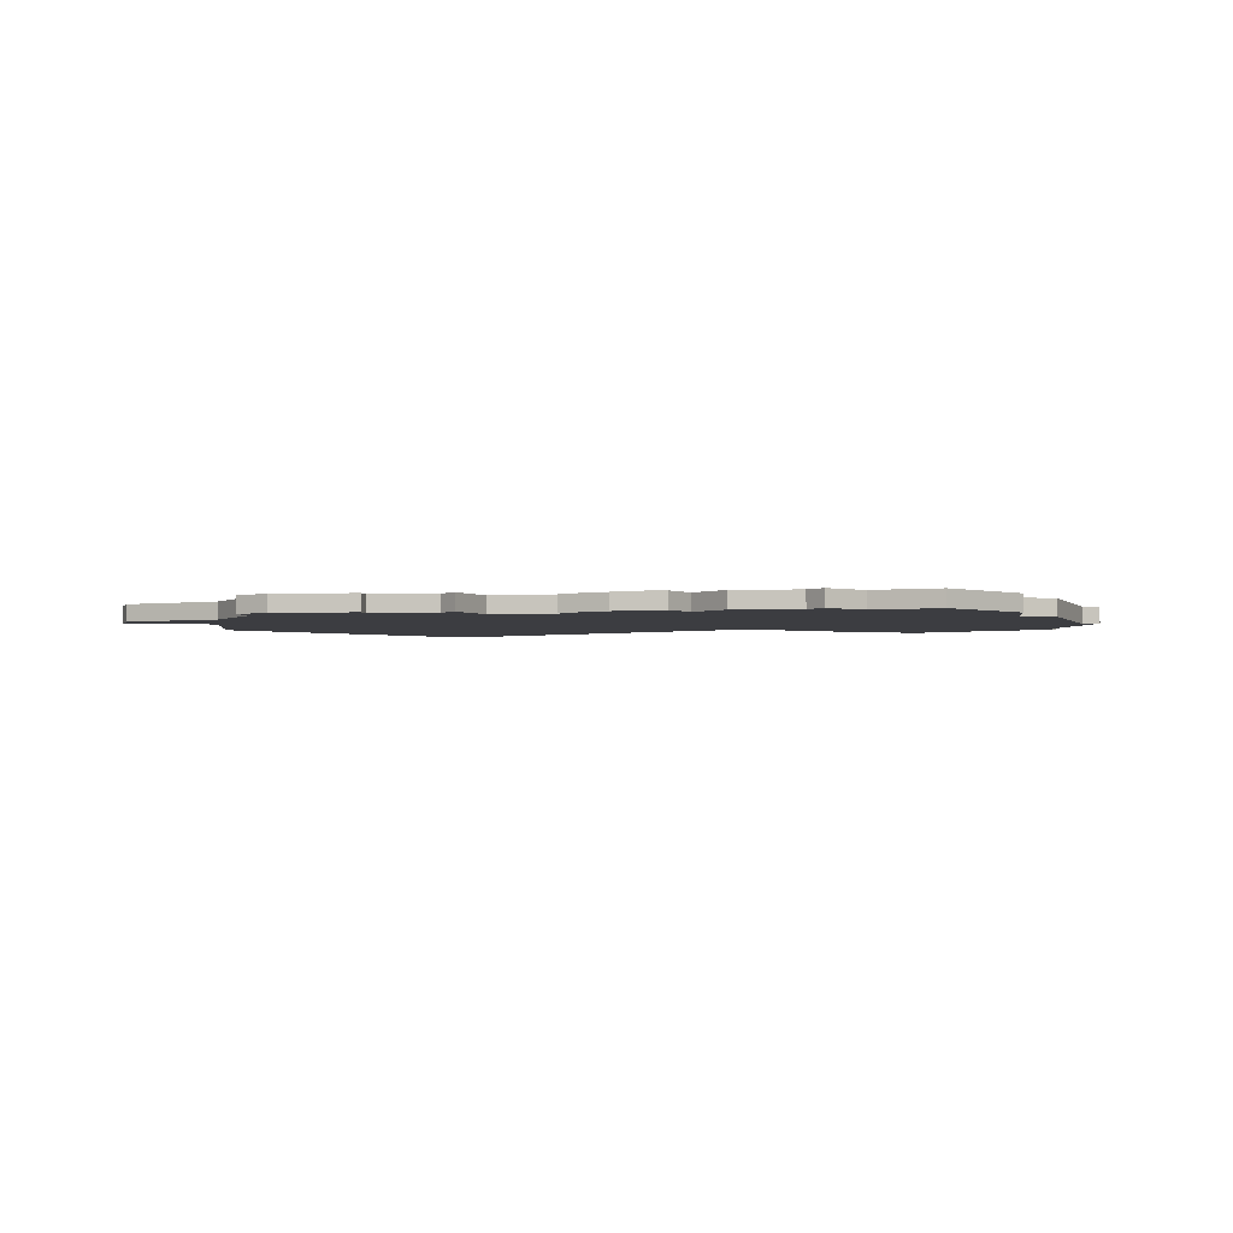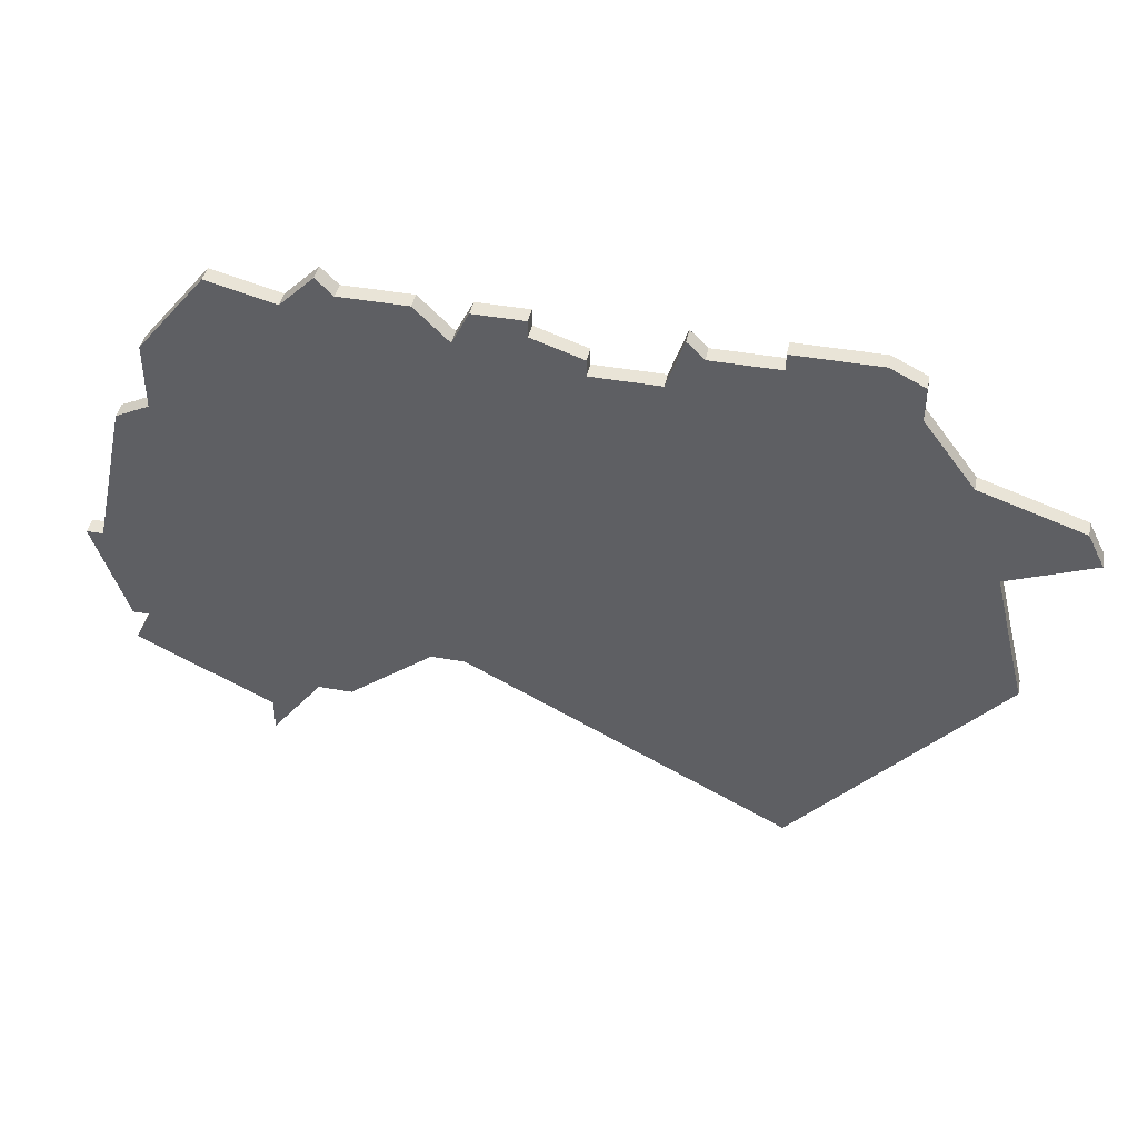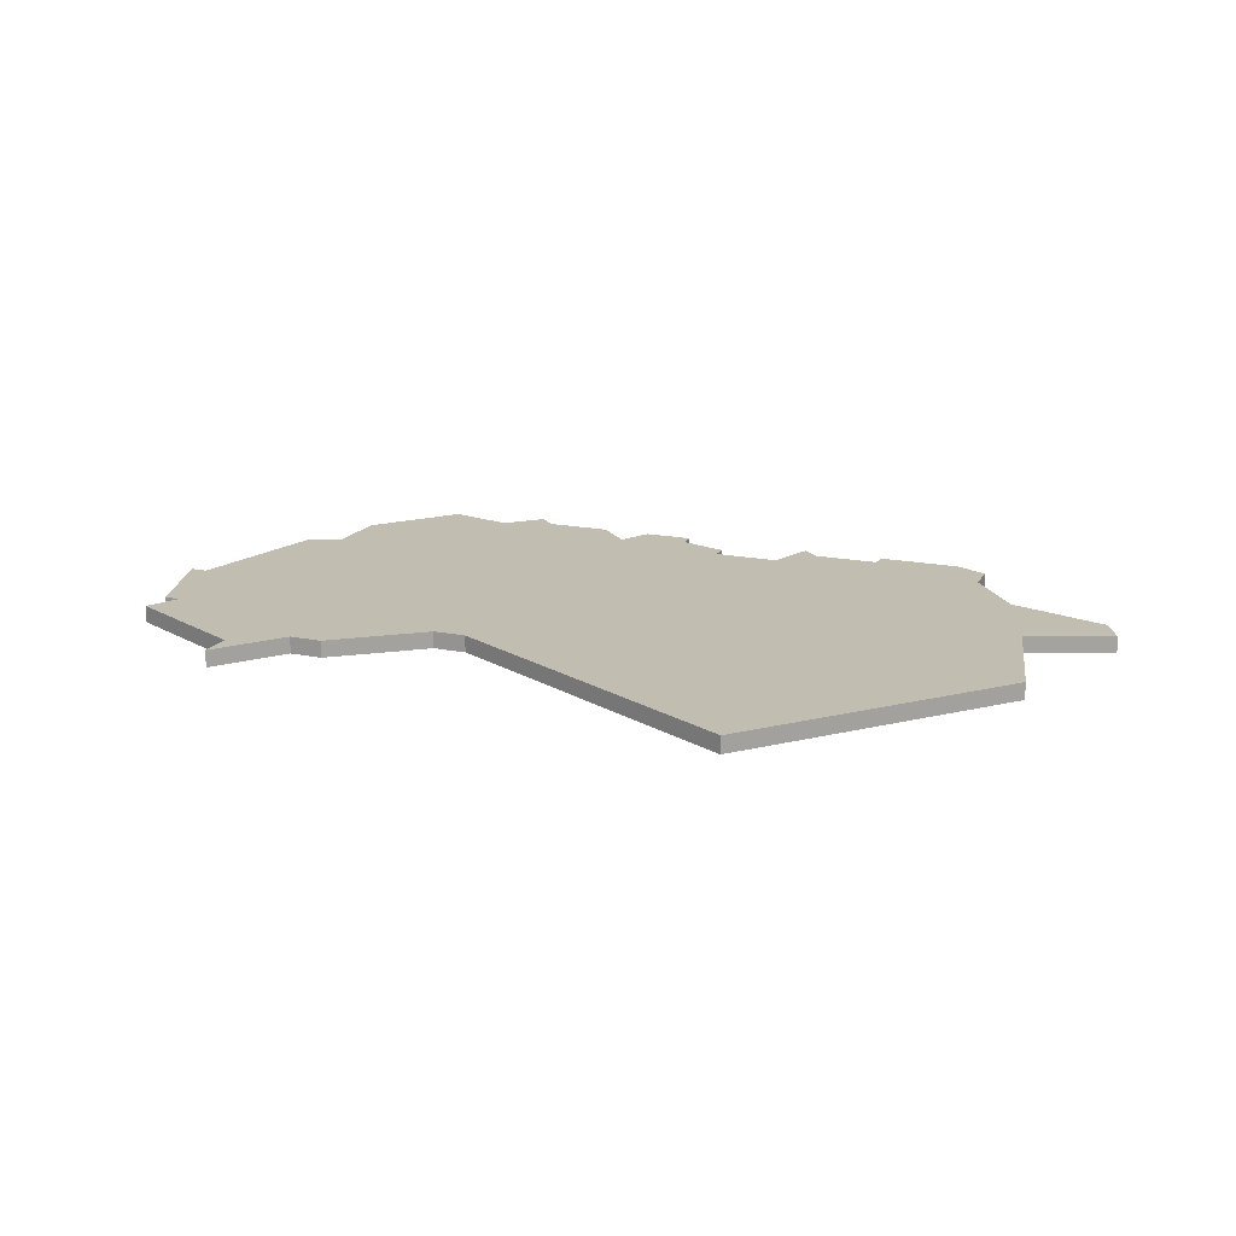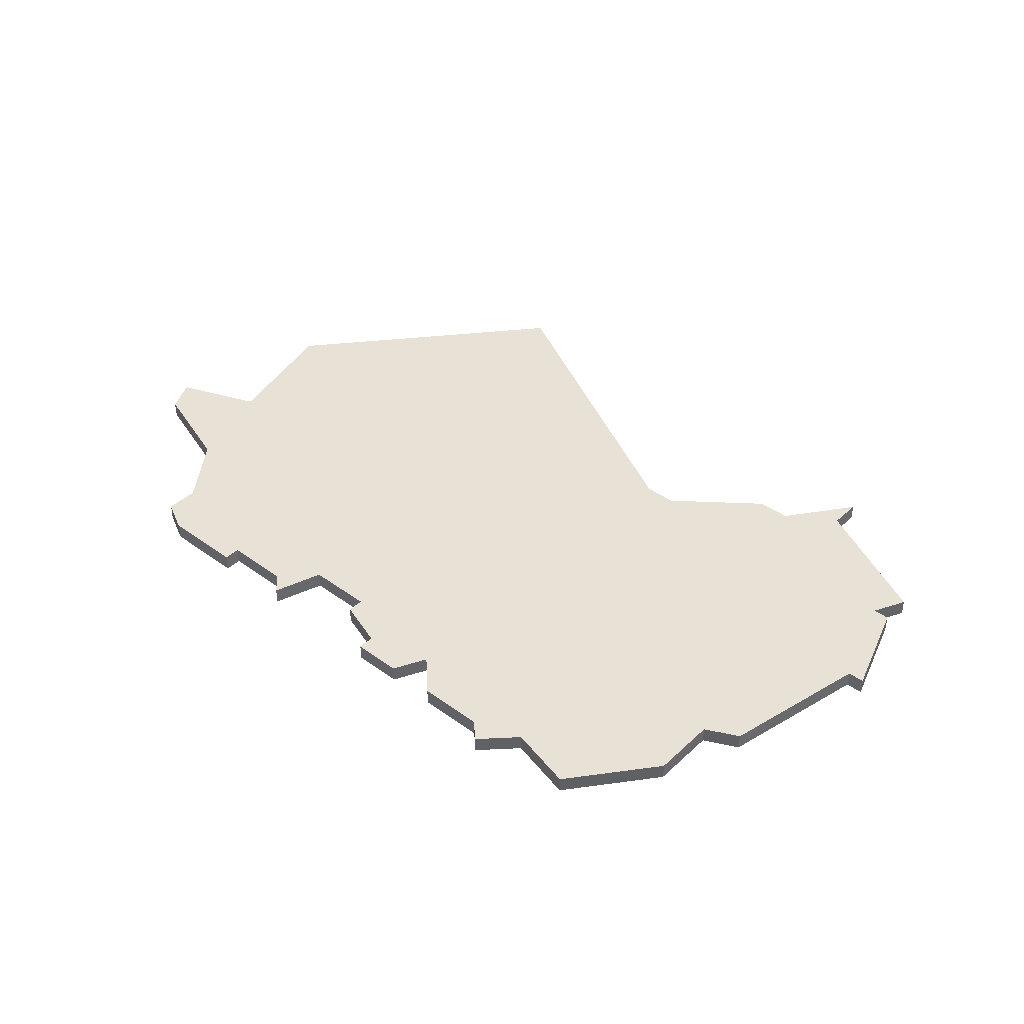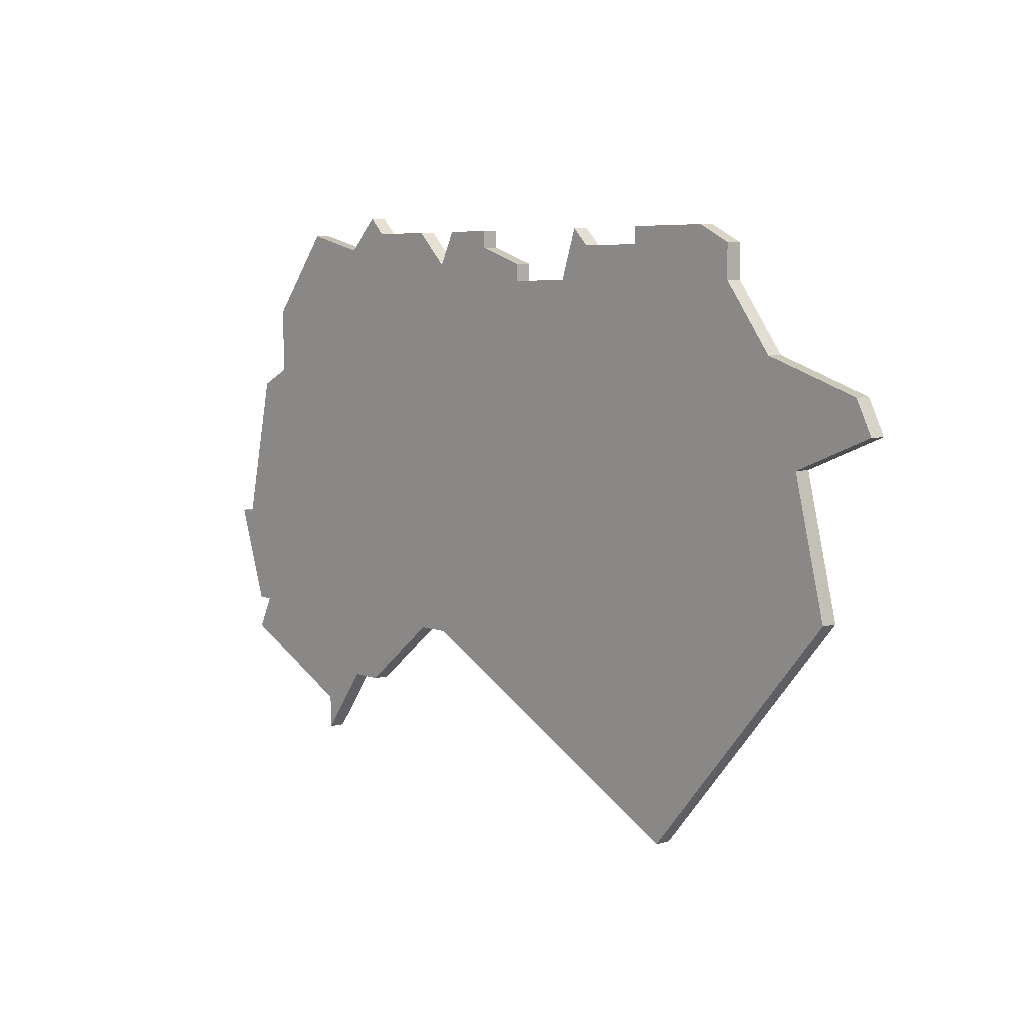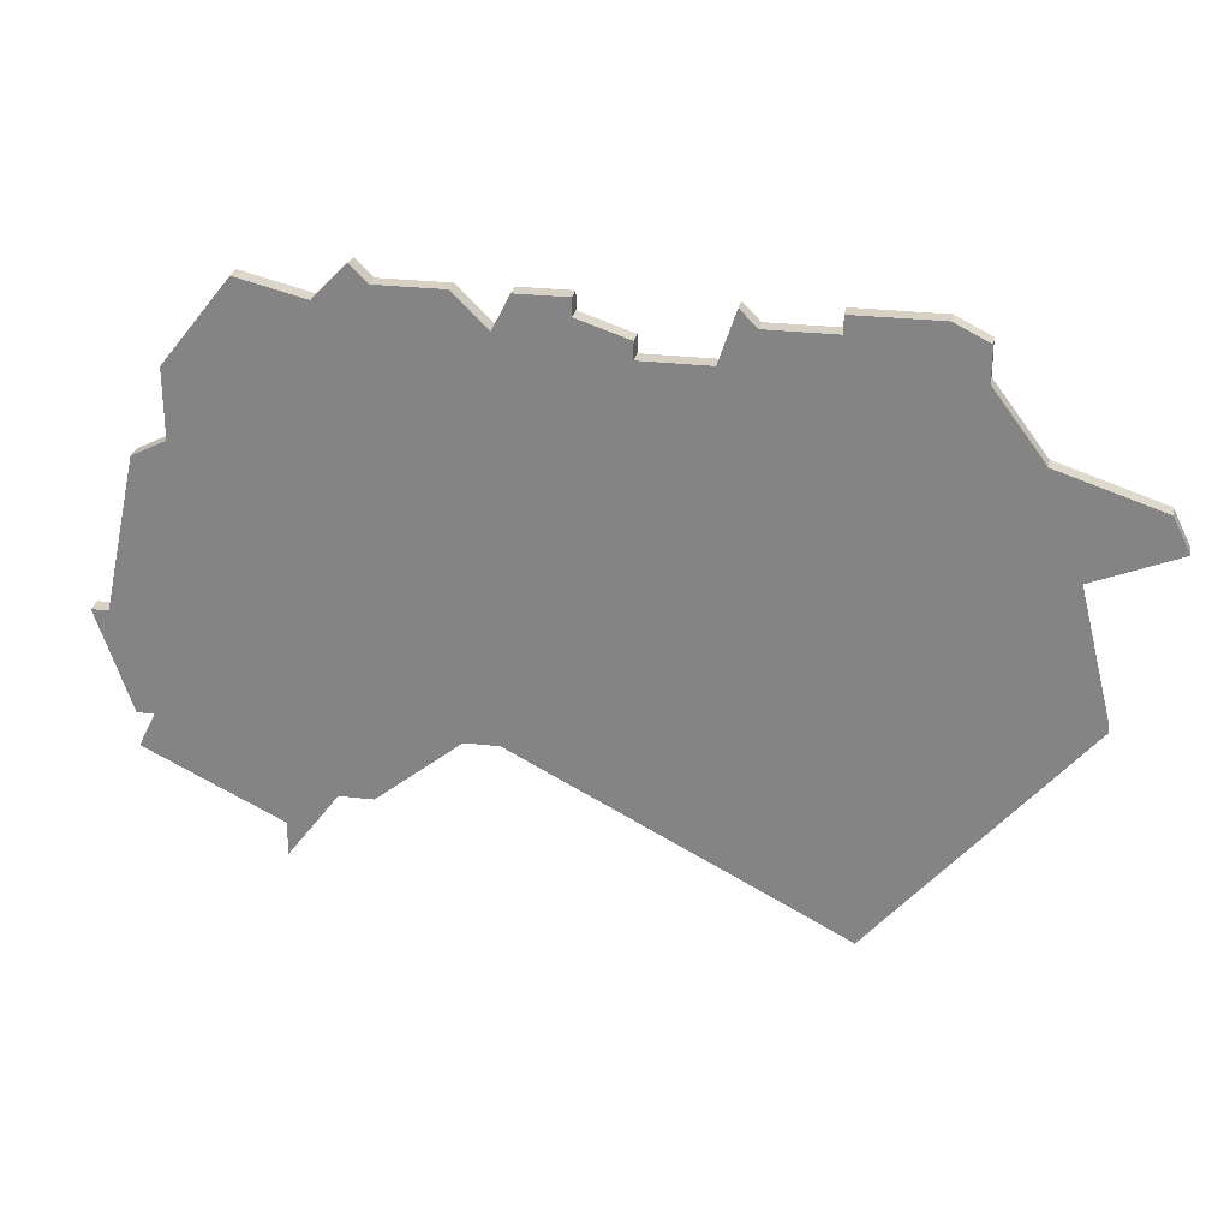
<metadata>
{"format":"obj","ext":"obj","renderer":"f3d","projection":"perspective","resolution":1024,"background":"white","views":[{"elev":-2.7,"azim":-172.1,"up":"+Z"},{"elev":43.2,"azim":11.9,"up":"+Y"},{"elev":16.8,"azim":22.7,"up":"+Z"},{"elev":40.4,"azim":-138.3,"up":"+Z"},{"elev":6.0,"azim":48.5,"up":"+Y"},{"elev":26.7,"azim":10.6,"up":"+Y"}]}
</metadata>
<code>
v 4674 -607 0
v 4674 -607 1
v 4707 -588 0
v 4707 -588 1
v 4682 -588 0
v 4682 -588 1
v 4673 -607 0
v 4673 -607 1
v 4706 -591 0
v 4706 -591 1
v 4714 -623 0
v 4714 -623 1
v 4689 -588 0
v 4689 -588 1
v 4722 -595 0
v 4722 -595 1
v 4688 -587 0
v 4688 -587 1
v 4688 -617 0
v 4688 -617 1
v 4696 -588 0
v 4696 -588 1
v 4729 -599 0
v 4729 -599 1
v 4712 -588 0
v 4712 -588 1
v 4712 -589 0
v 4712 -589 1
v 4695 -613 0
v 4695 -613 1
v 4695 -590 0
v 4695 -590 1
v 4728 -597 0
v 4728 -597 1
v 4678 -597 0
v 4678 -597 1
v 4678 -593 0
v 4678 -593 1
v 4686 -589 0
v 4686 -589 1
v 4686 -617 0
v 4686 -617 1
v 4719 -589 0
v 4719 -589 1
v 4719 -591 0
v 4719 -591 1
v 4702 -590 0
v 4702 -590 1
v 4702 -591 0
v 4702 -591 1
v 4693 -588 0
v 4693 -588 1
v 4693 -613 0
v 4693 -613 1
v 4726 -609 0
v 4726 -609 1
v 4676 -613 0
v 4676 -613 1
v 4676 -598 0
v 4676 -598 1
v 4717 -588 0
v 4717 -588 1
v 4675 -613 0
v 4675 -613 1
v 4675 -615 0
v 4675 -615 1
v 4708 -589 0
v 4708 -589 1
v 4683 -621 0
v 4683 -621 1
v 4683 -619 0
v 4683 -619 1
v 4724 -601 0
v 4724 -601 1
v 4699 -588 0
v 4699 -588 1
v 4699 -589 0
v 4699 -589 1
f 71 65 57
f 1 57 63
f 57 41 71
f 41 69 71
f 35 31 53
f 41 53 19
f 1 41 57
f 53 41 1
f 63 7 1
f 1 59 35
f 39 35 37
f 1 35 53
f 37 5 39
f 39 17 13
f 13 51 31
f 31 35 39
f 13 31 39
f 31 29 53
f 49 9 29
f 29 31 49
f 31 77 49
f 27 15 9
f 15 27 45
f 9 73 29
f 29 73 11
f 9 15 73
f 15 33 73
f 23 73 33
f 55 11 73
f 49 77 47
f 77 21 75
f 31 21 77
f 67 9 3
f 25 61 27
f 61 45 27
f 67 27 9
f 45 61 43
f 58 66 72
f 64 58 2
f 72 42 58
f 72 70 42
f 54 32 36
f 20 54 42
f 58 42 2
f 2 42 54
f 2 8 64
f 36 60 2
f 38 36 40
f 54 36 2
f 40 6 38
f 14 18 40
f 32 52 14
f 40 36 32
f 40 32 14
f 54 30 32
f 30 10 50
f 50 32 30
f 50 78 32
f 10 16 28
f 46 28 16
f 30 74 10
f 12 74 30
f 74 16 10
f 74 34 16
f 34 74 24
f 74 12 56
f 48 78 50
f 76 22 78
f 78 22 32
f 4 10 68
f 28 62 26
f 28 46 62
f 10 28 68
f 44 62 46
f 2 60 1
f 1 60 59
f 8 2 7
f 7 2 1
f 64 8 63
f 63 8 7
f 58 64 57
f 57 64 63
f 66 58 65
f 65 58 57
f 72 66 71
f 71 66 65
f 70 72 69
f 69 72 71
f 42 70 41
f 41 70 69
f 20 42 19
f 19 42 41
f 54 20 53
f 53 20 19
f 30 54 29
f 29 54 53
f 12 30 11
f 11 30 29
f 56 12 55
f 55 12 11
f 74 56 73
f 73 56 55
f 24 74 23
f 23 74 73
f 34 24 33
f 33 24 23
f 16 34 15
f 15 34 33
f 46 16 45
f 45 16 15
f 44 46 43
f 43 46 45
f 62 44 61
f 61 44 43
f 26 62 25
f 25 62 61
f 28 26 27
f 27 26 25
f 68 28 67
f 67 28 27
f 4 68 3
f 3 68 67
f 10 4 9
f 9 4 3
f 50 10 49
f 49 10 9
f 48 50 47
f 47 50 49
f 78 48 77
f 77 48 47
f 76 78 75
f 75 78 77
f 22 76 21
f 21 76 75
f 32 22 31
f 31 22 21
f 52 32 51
f 51 32 31
f 14 52 13
f 13 52 51
f 18 14 17
f 17 14 13
f 40 18 39
f 39 18 17
f 6 40 5
f 5 40 39
f 38 6 37
f 37 6 5
f 60 36 59
f 59 36 35
f 36 38 35
f 35 38 37

</code>
